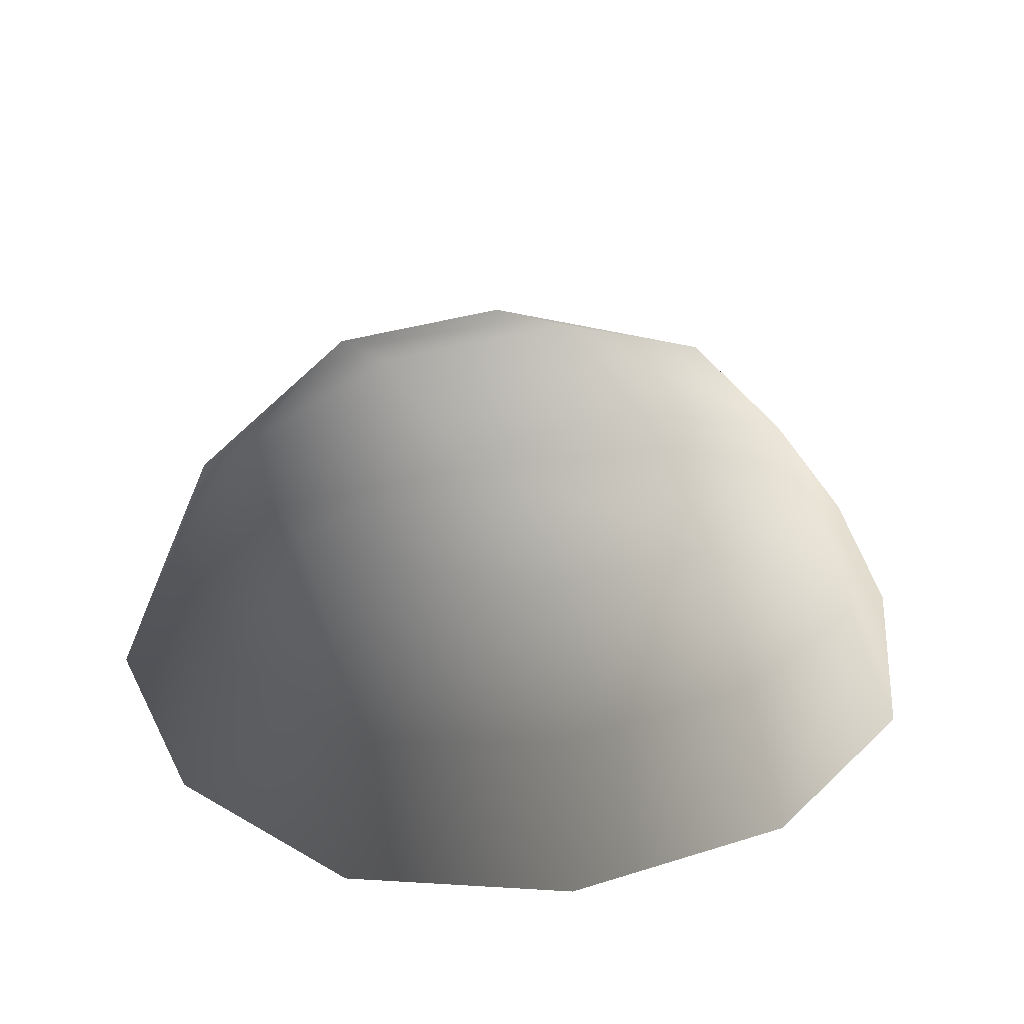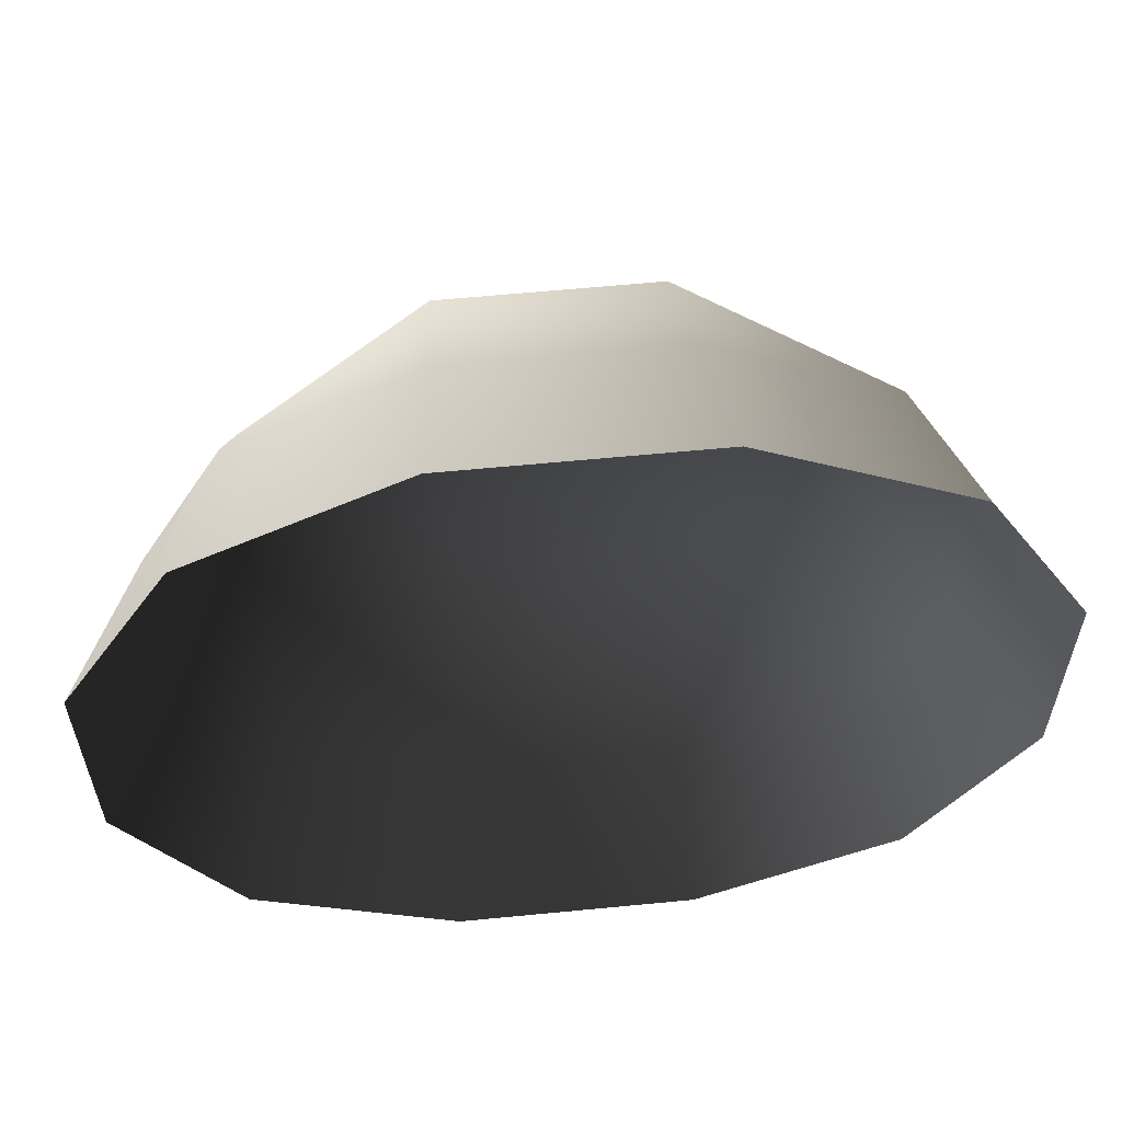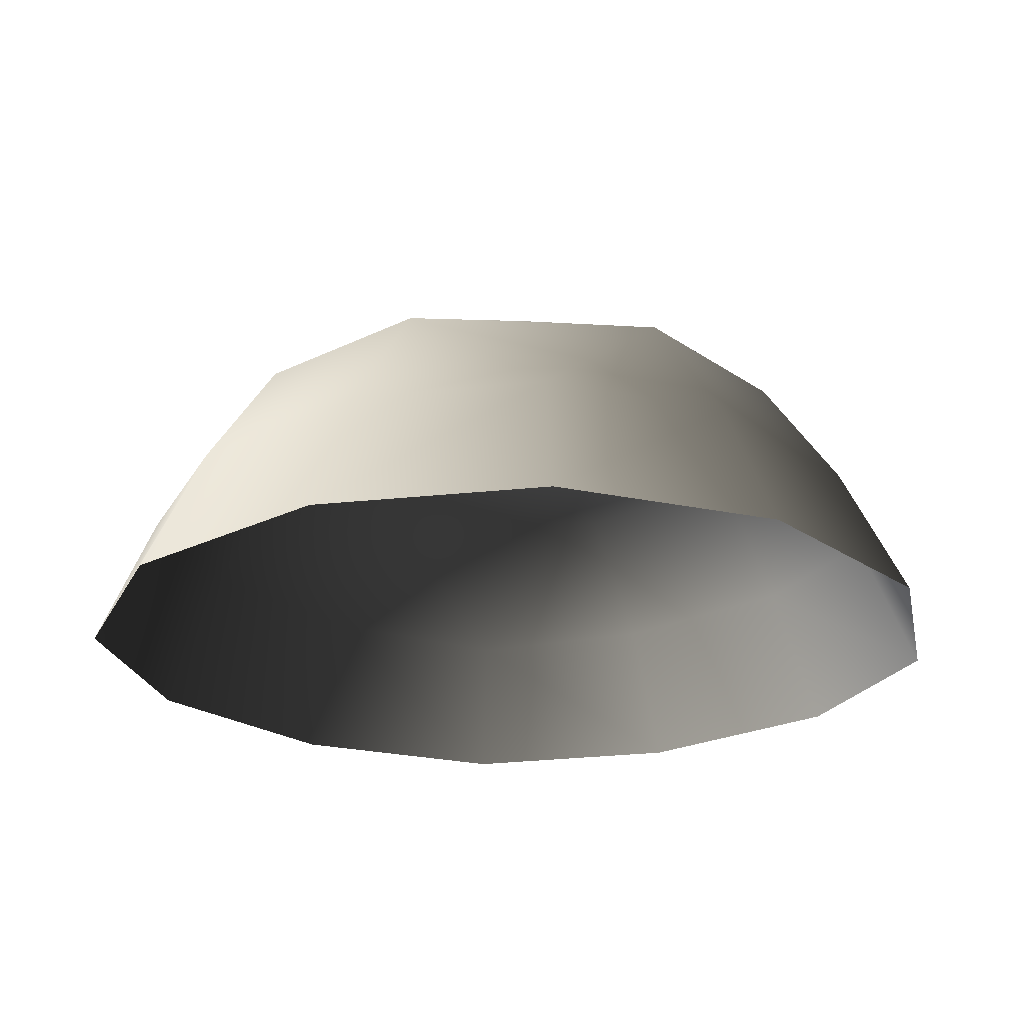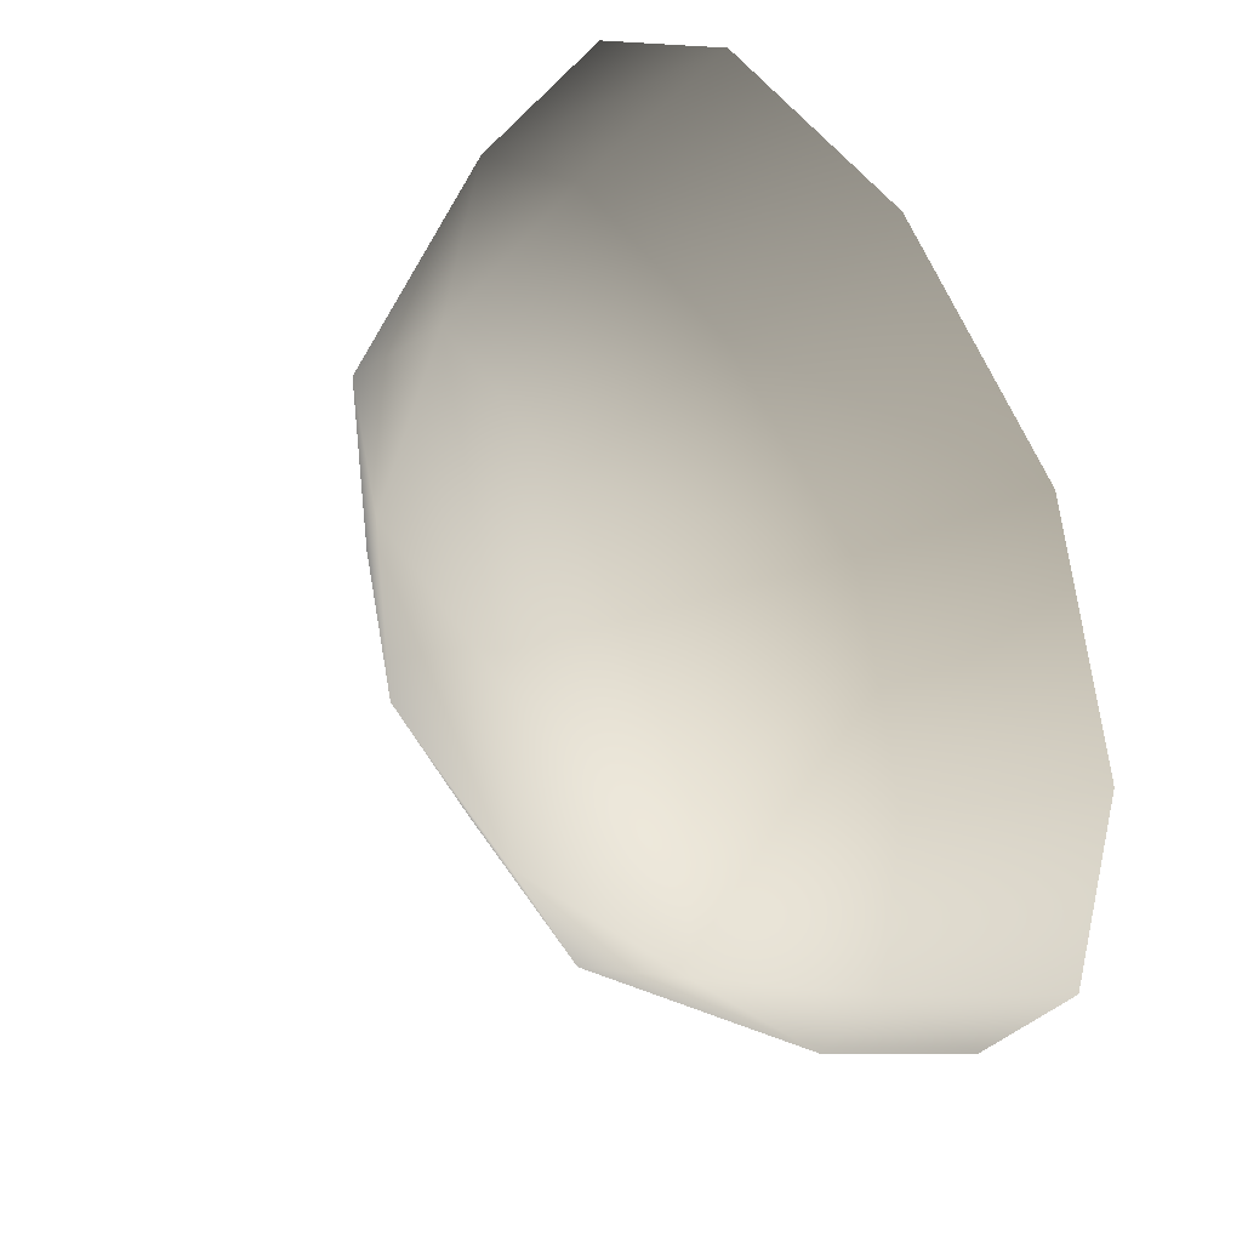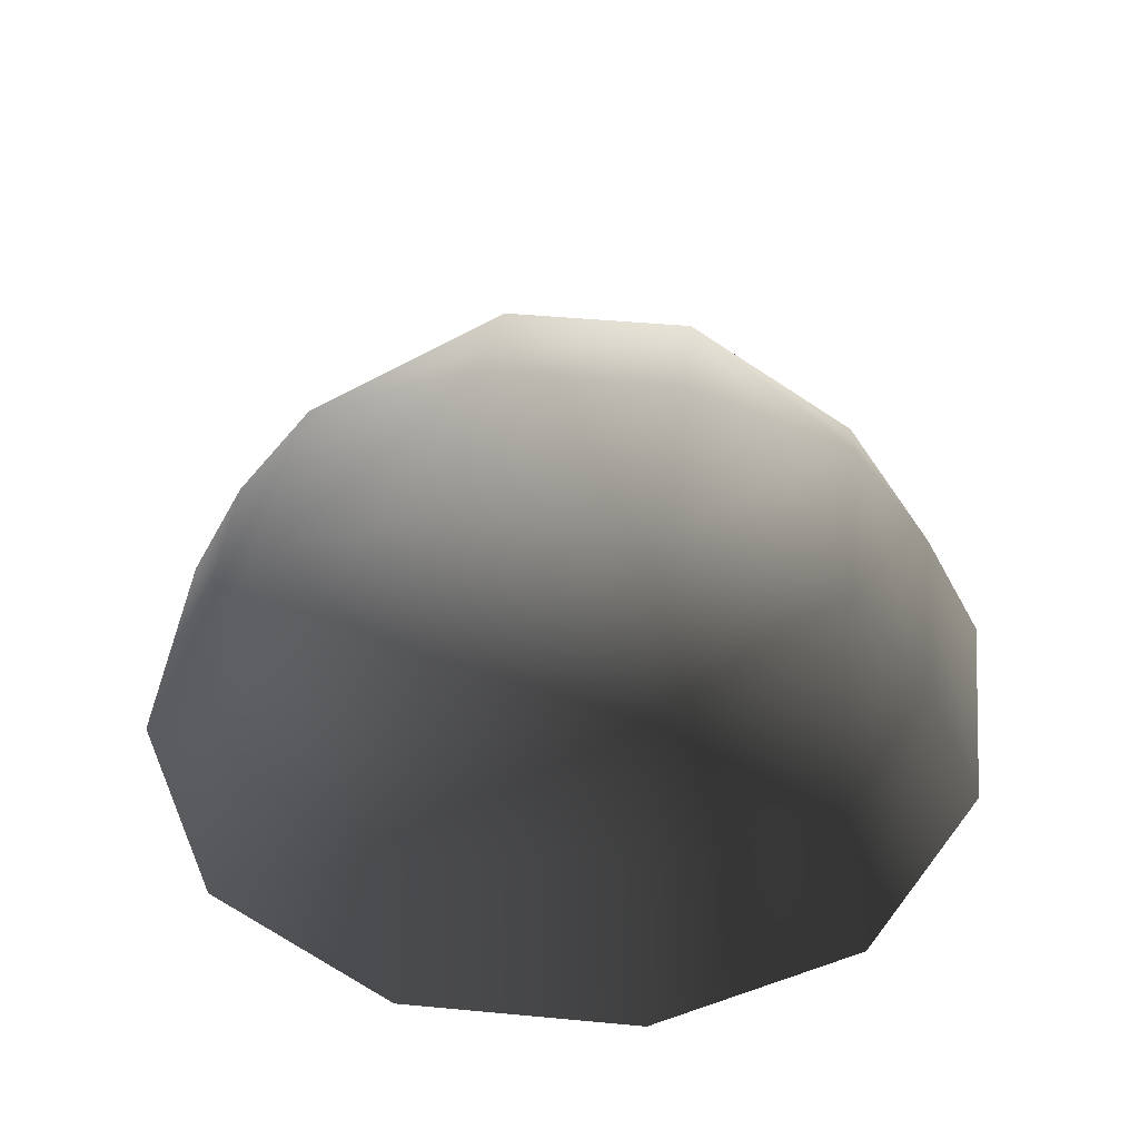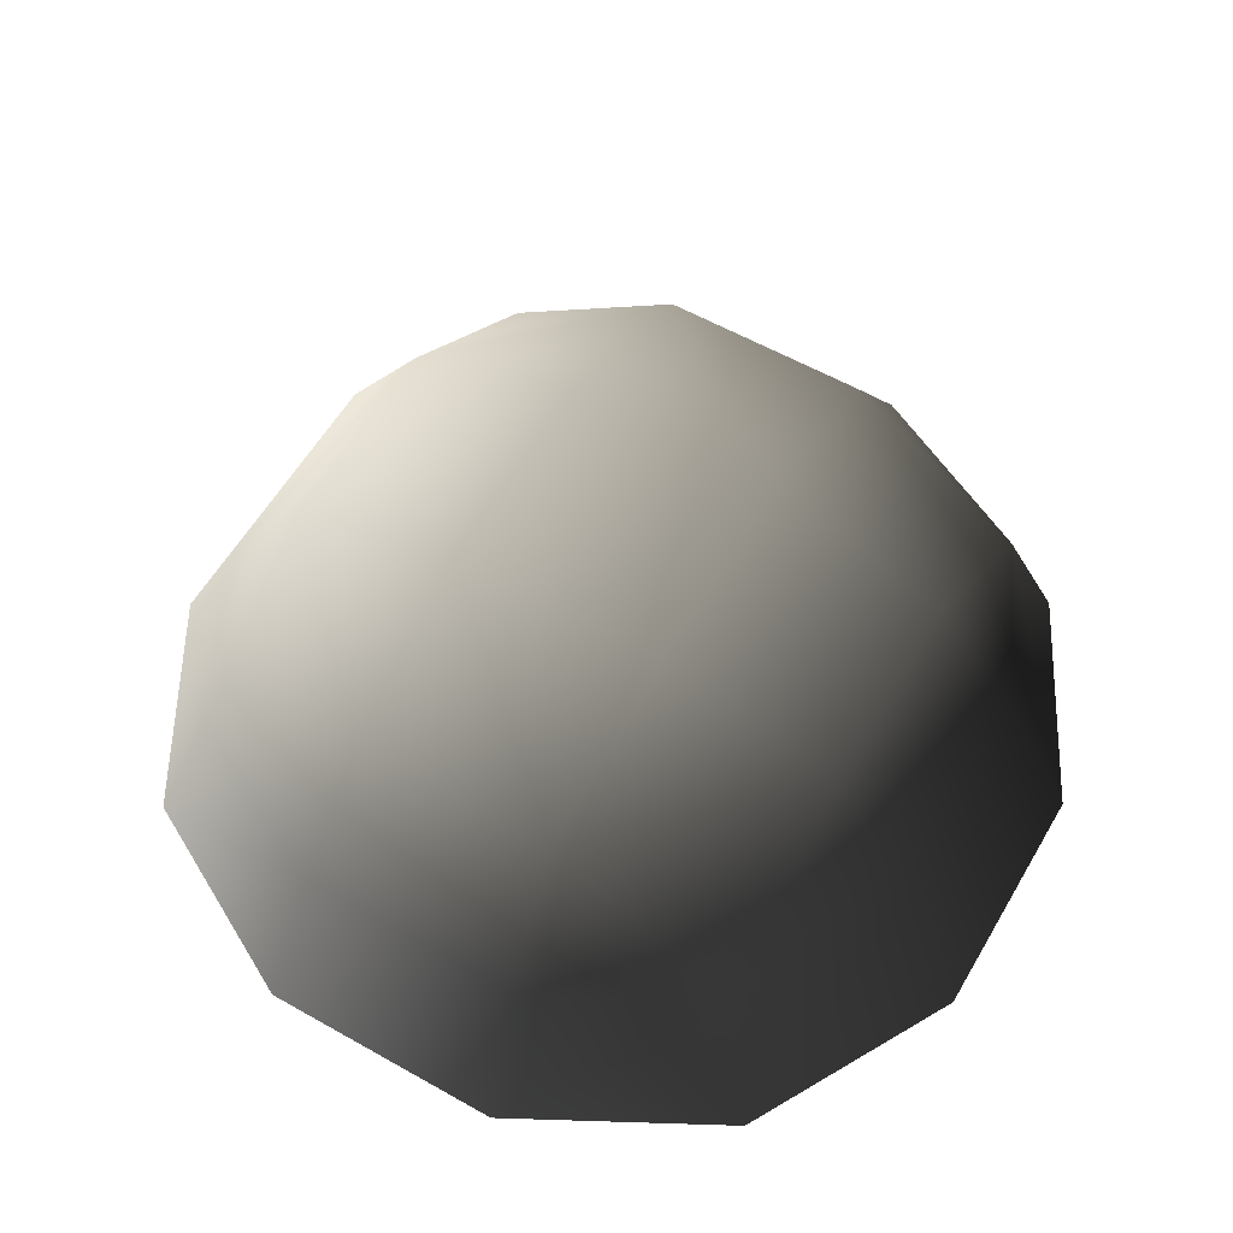
<metadata>
{"format":"obj","ext":"obj","renderer":"f3d","projection":"perspective","resolution":1024,"background":"white","views":[{"elev":33.4,"azim":156.7,"up":"+Z"},{"elev":60.1,"azim":174.3,"up":"+Y"},{"elev":-22.7,"azim":-139.7,"up":"+Z"},{"elev":44.5,"azim":60.1,"up":"+Y"},{"elev":44.9,"azim":96.2,"up":"+Z"},{"elev":58.6,"azim":30.2,"up":"+Z"}]}
</metadata>
<code>
v -5.014 1.794 2.028
v -5.025 5.025 -0.3002
v -1.795 5.014 2.028
v -1.9 6.545 -0.1941
v 1.9 6.545 -0.1941
v 1.795 5.014 2.028
v 1.902 1.902 3.178
v -1.902 1.902 3.178
v 1.902 -1.902 3.178
v -1.902 -1.902 3.178
v 1.795 -5.014 2.028
v -1.795 -5.014 2.028
v 5.014 -1.795 2.028
v 5.025 -5.025 -0.3002
v 5.014 1.795 2.028
v 5.025 5.025 -0.3002
v -5.014 -1.795 2.028
v -6.545 1.9 -0.194
v -6.545 -1.9 -0.1941
v -7.74 2.142 -2.693
v -7.74 -2.142 -2.693
v -5.025 -5.025 -0.3002
v -5.771 -5.772 -2.722
v 6.545 -1.9 -0.1941
v 6.545 1.9 -0.194
v 7.74 -2.142 -2.693
v 7.74 2.142 -2.693
v 5.771 5.771 -2.722
v -1.9 -6.545 -0.1941
v 1.9 -6.545 -0.194
v -2.142 -7.74 -2.693
v 2.142 -7.74 -2.693
v 5.771 -5.771 -2.722
v 2.142 7.74 -2.693
v -2.142 7.74 -2.693
v -5.771 5.771 -2.722
g Rock_single_t1(Clone)_34704_380
f 1 3 2
f 4 2 3
f 3 5 4
f 3 6 5
f 7 6 3
f 7 3 8
f 8 3 1
f 9 7 8
f 9 8 10
f 10 8 1
f 11 9 10
f 11 10 12
f 13 7 9
f 9 11 13
f 13 11 14
f 13 15 7
f 7 15 6
f 6 15 16
f 5 6 16
f 10 17 12
f 10 1 17
f 17 1 18
f 17 18 19
f 19 18 20
f 19 20 21
f 22 12 17
f 22 19 21
f 19 22 17
f 22 21 23
f 15 13 24
f 24 13 14
f 15 24 25
f 25 16 15
f 25 24 26
f 25 26 27
f 16 25 27
f 16 27 28
f 29 22 23
f 29 12 22
f 11 12 29
f 11 29 30
f 30 29 31
f 29 23 31
f 30 31 32
f 30 14 11
f 14 30 32
f 14 32 33
f 24 33 26
f 24 14 33
f 5 28 34
f 4 5 34
f 4 34 35
f 2 4 35
f 2 35 36
f 5 16 28
f 18 2 36
f 18 36 20
f 18 1 2

</code>
